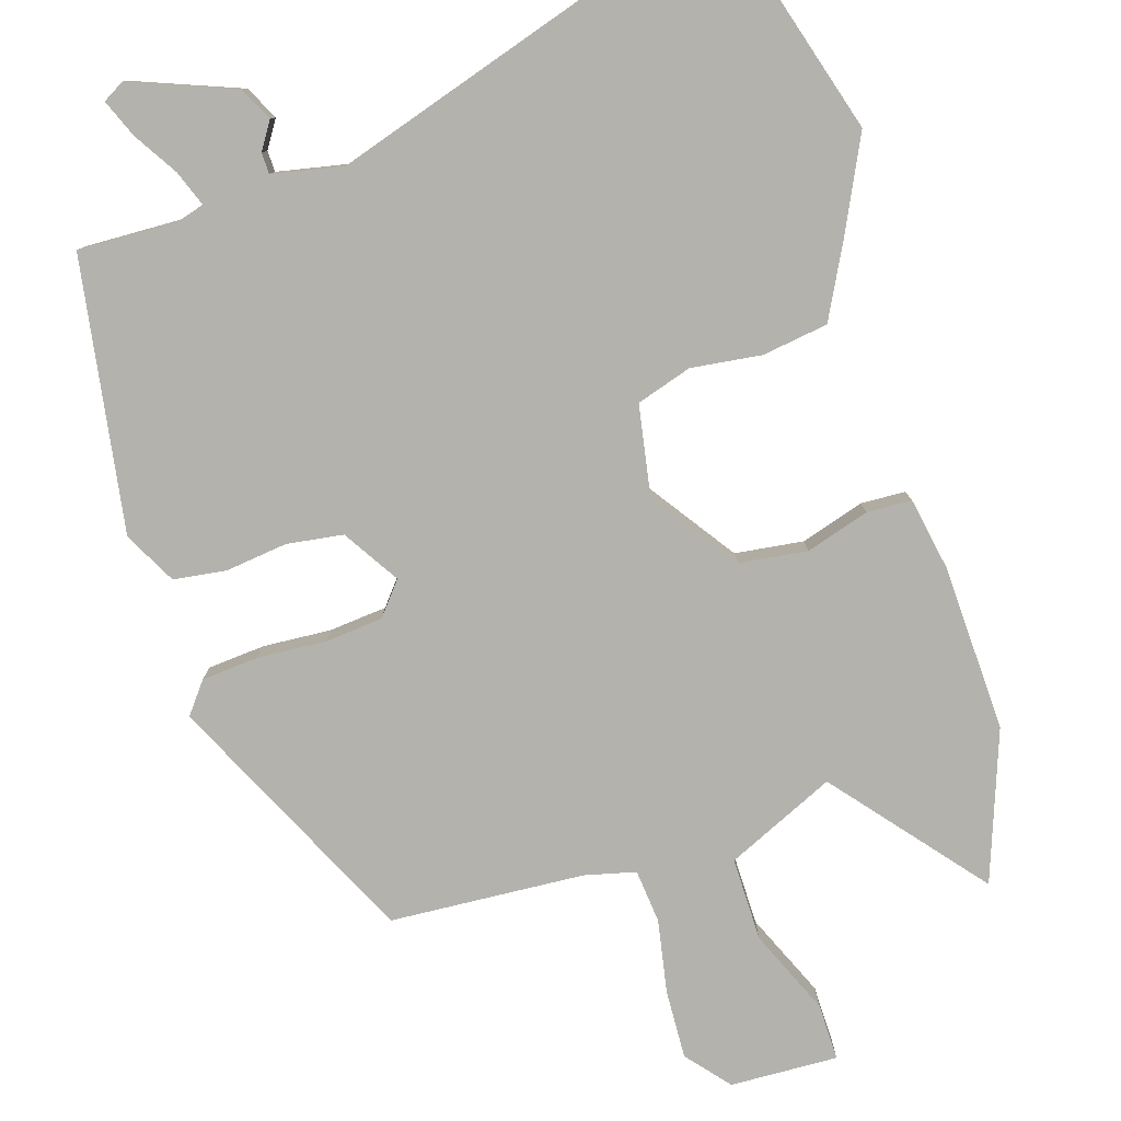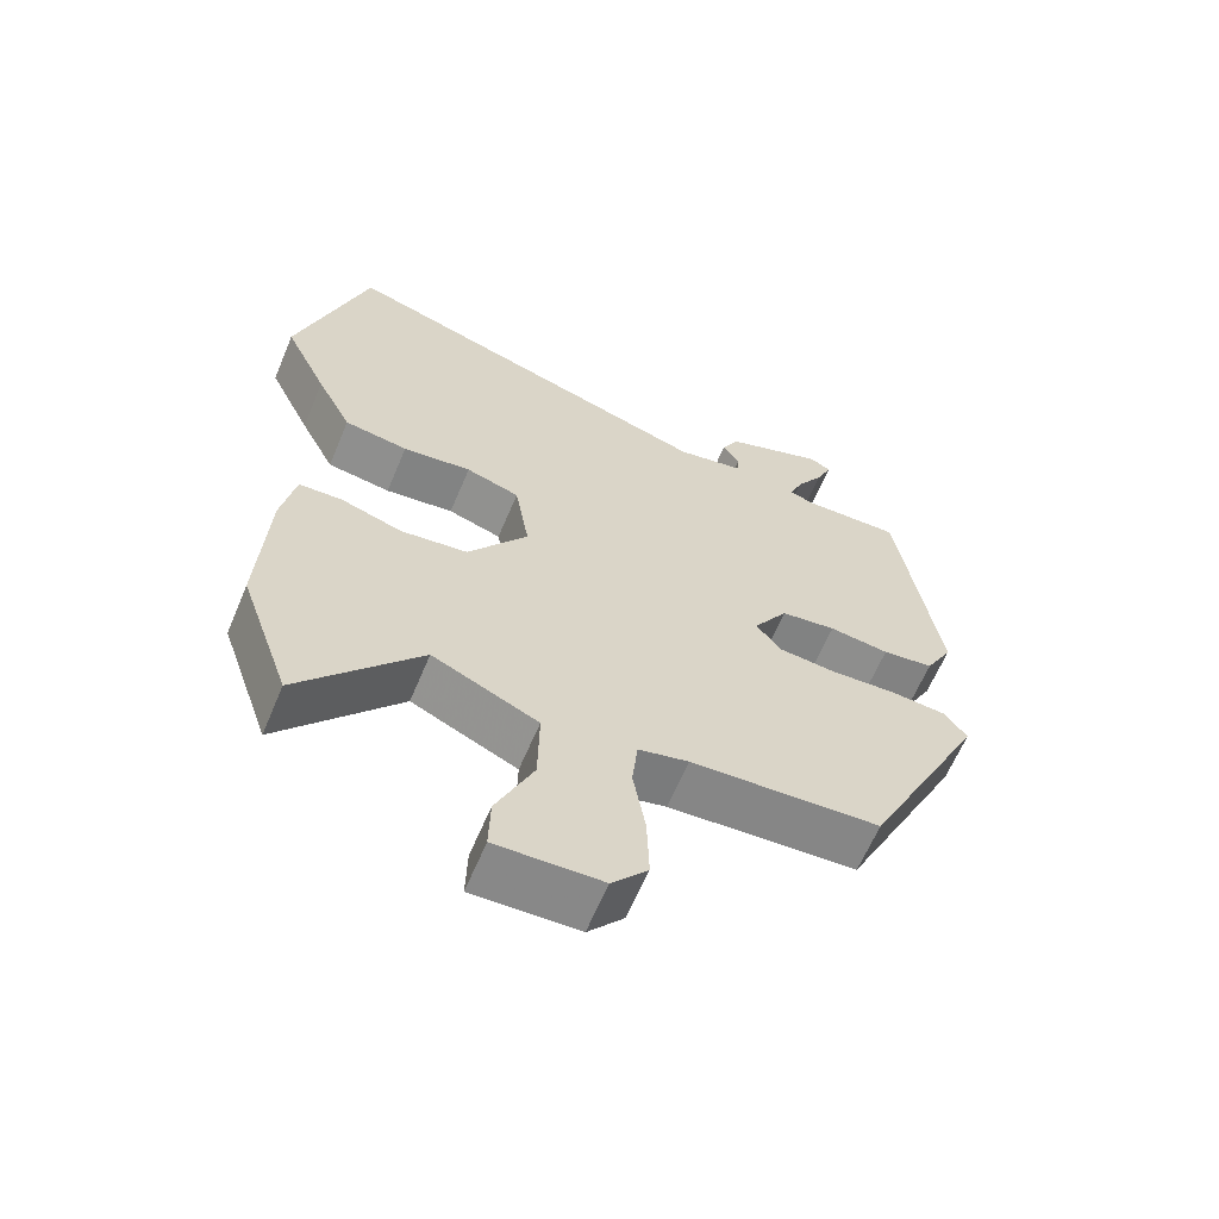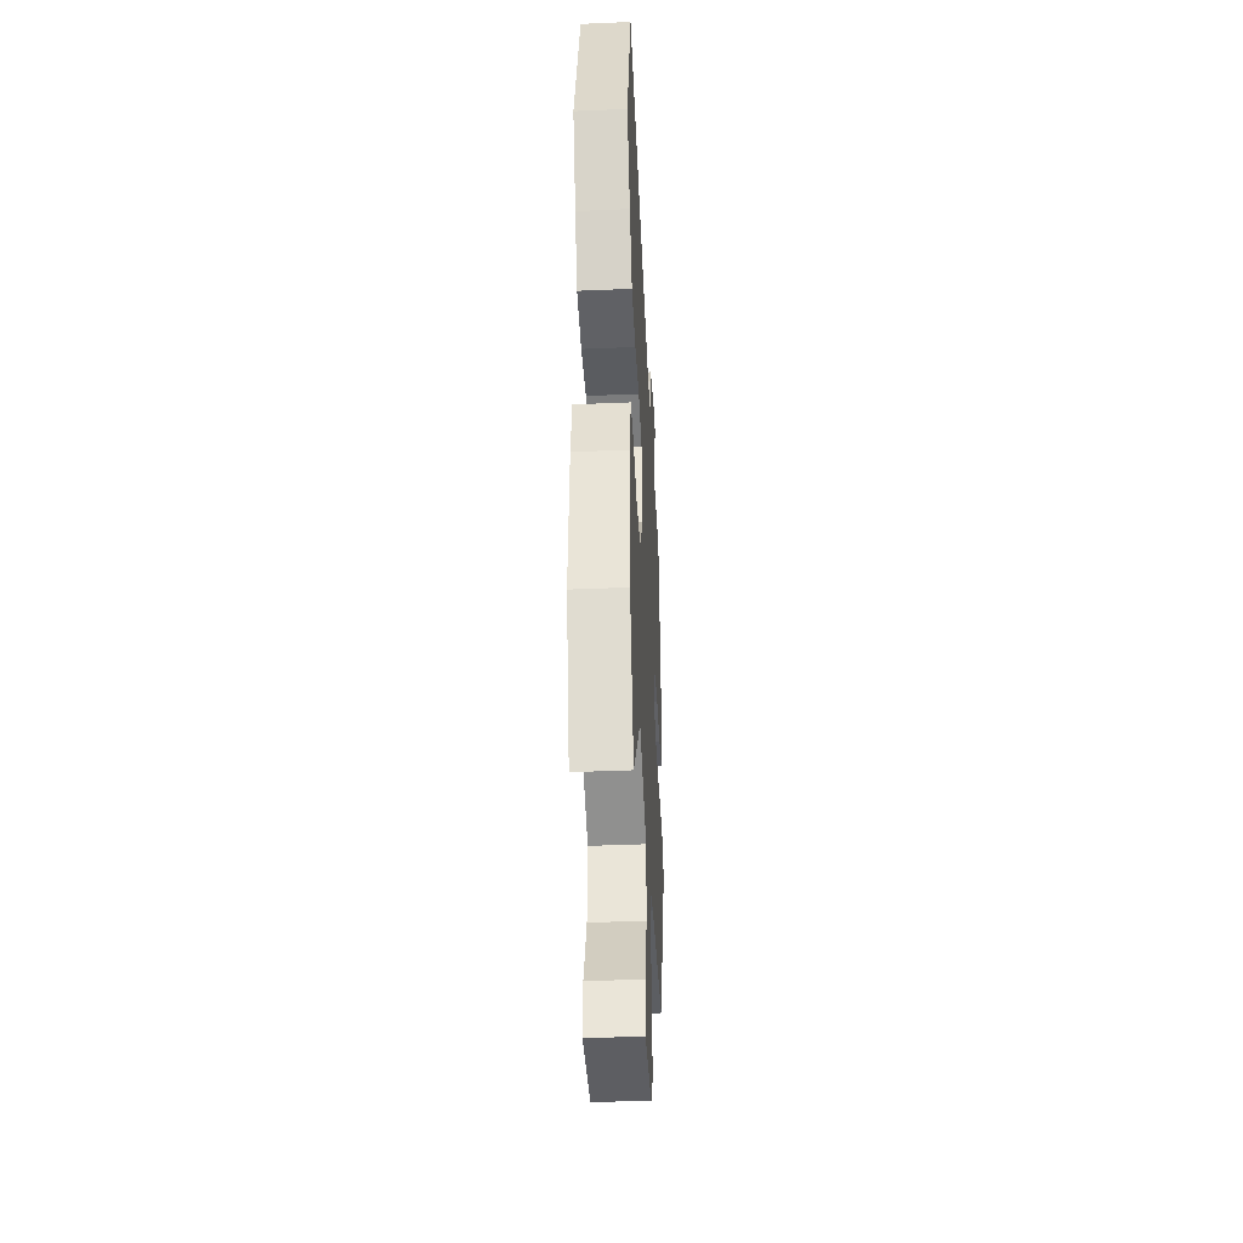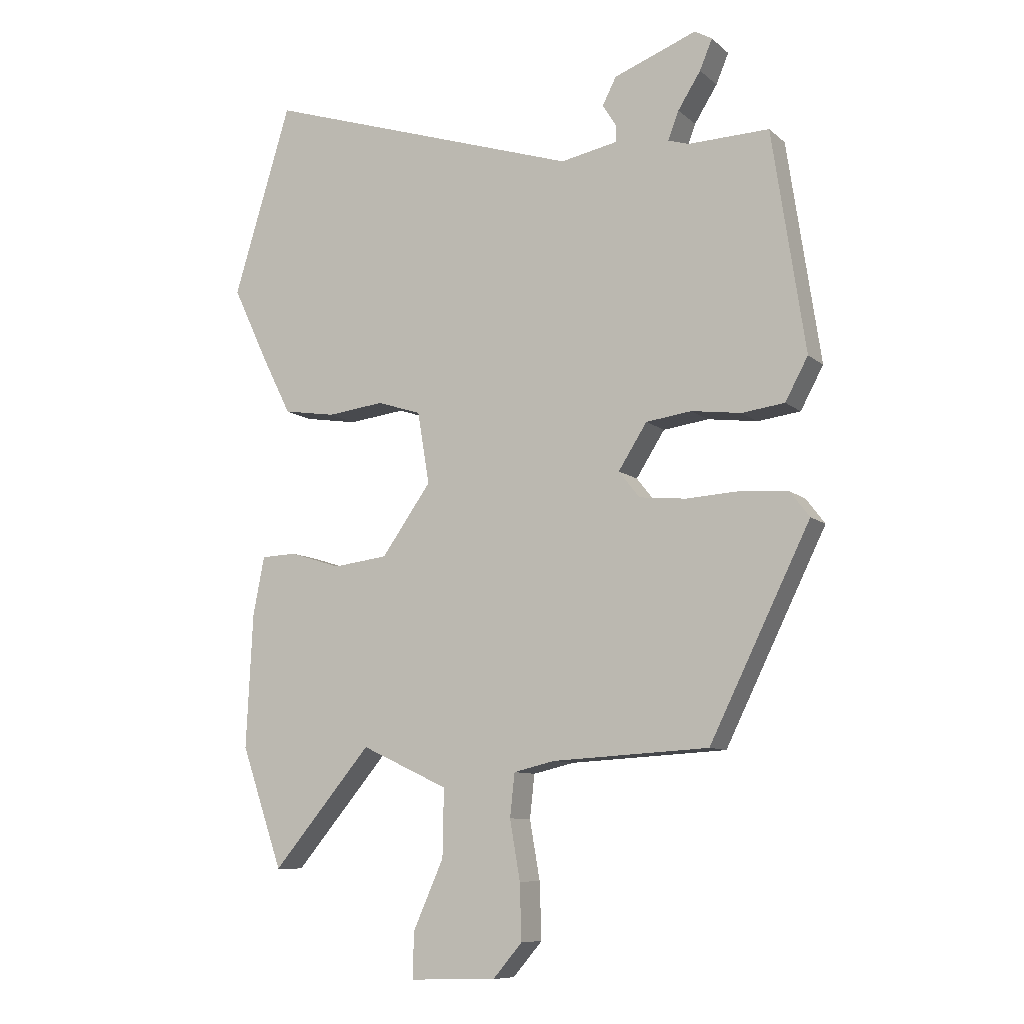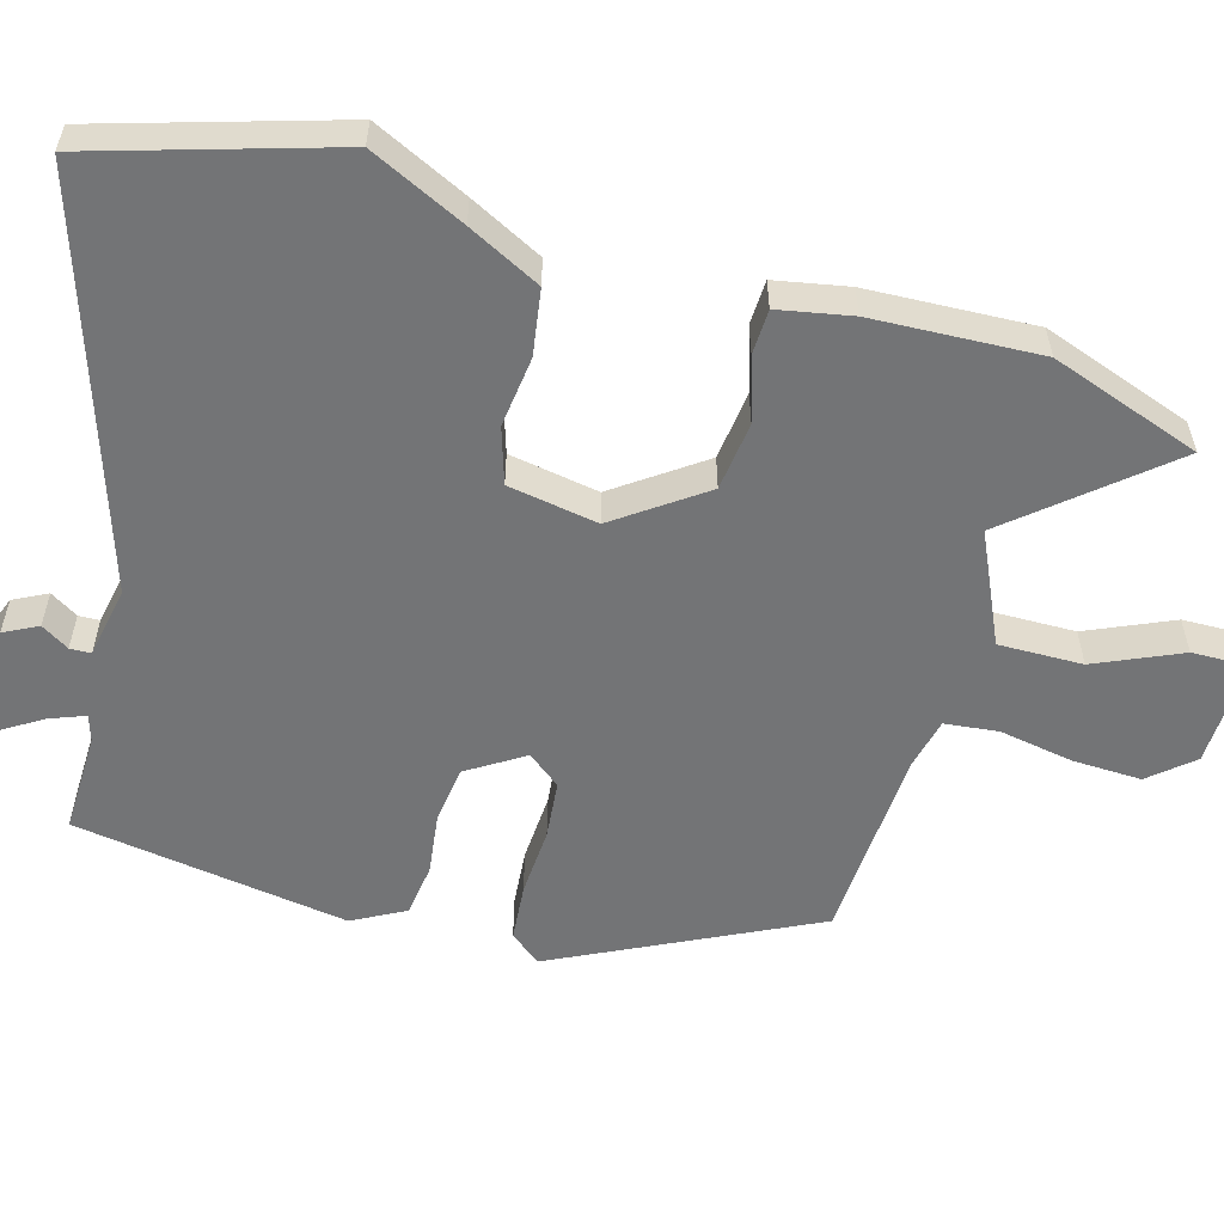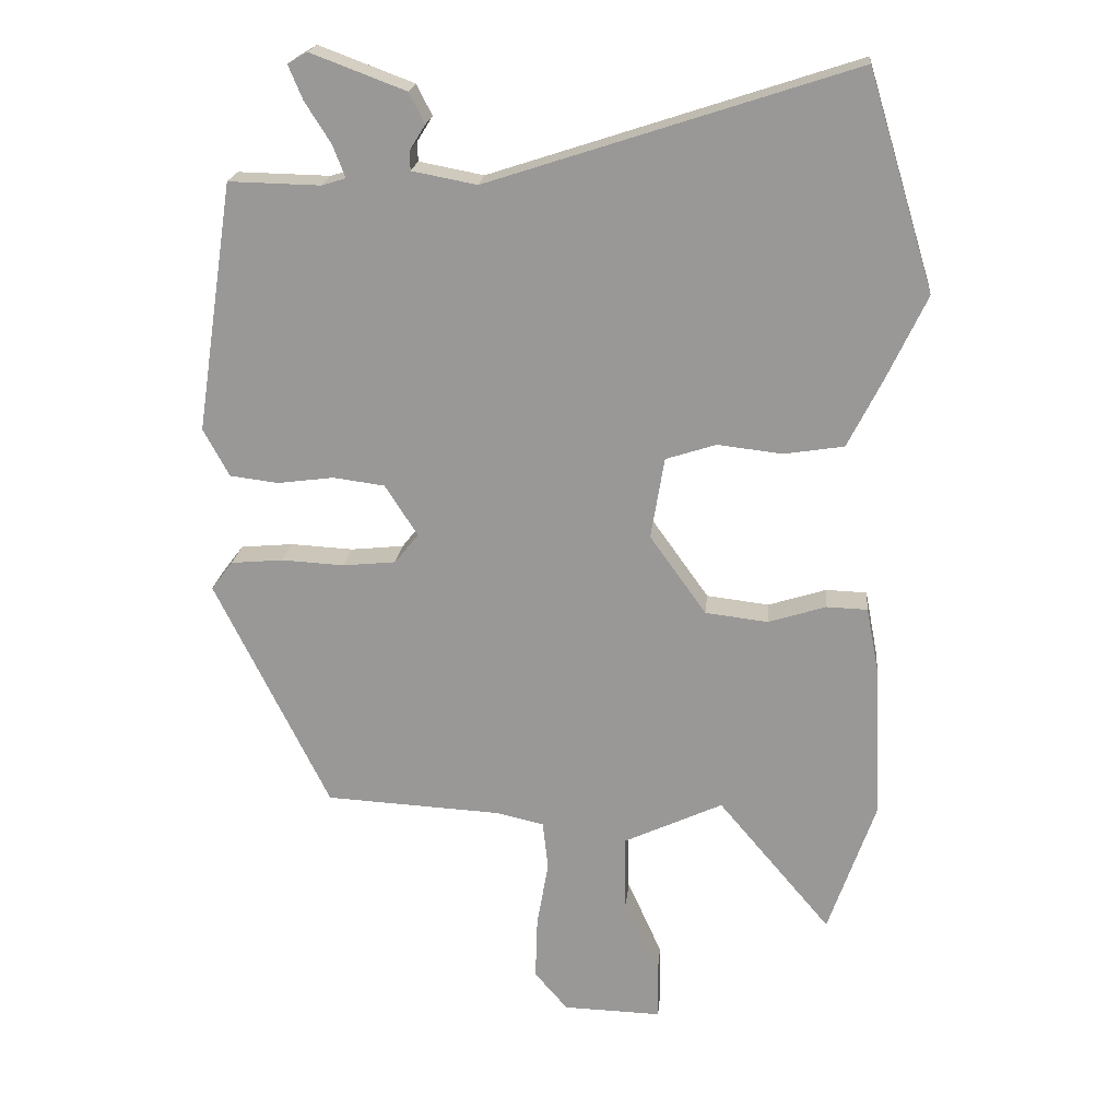
<metadata>
{"format":"obj","ext":"obj","renderer":"f3d","projection":"perspective","resolution":1024,"background":"white","views":[{"elev":-79.5,"azim":16.8,"up":"+Y"},{"elev":-63.1,"azim":157.2,"up":"+Z"},{"elev":-40.8,"azim":93.0,"up":"+Z"},{"elev":-9.3,"azim":-152.9,"up":"+Z"},{"elev":-56.2,"azim":73.9,"up":"+Y"},{"elev":20.3,"azim":5.6,"up":"+Z"}]}
</metadata>
<code>
v -0.325 0.07 -0.48
v -0.493 0.07 -0.14
v -0.461 0.07 -0.098
v -0.384 0.07 -0.091
v -0.292 0.07 -0.096
v -0.214 0.07 -0.088
v -0.179 0.07 -0.044
v -0.227 0.07 0.031
v -0.303 0.07 0.041
v -0.386 0.07 0.03
v -0.457 0.07 0.039
v -0.495 0.07 0.109
v -0.44 0.07 0.476
v -0.305 0.07 0.473
v -0.27 0.07 0.484
v -0.288 0.07 0.531
v -0.326 0.07 0.591
v -0.347 0.07 0.641
v -0.318 0.07 0.658
v -0.179 0.07 0.606
v -0.156 0.07 0.561
v -0.179 0.07 0.524
v -0.178 0.07 0.496
v -0.083 0.07 0.478
v 0.453 0.07 0.653
v 0.55 0.07 0.336
v 0.49 0.07 0.209
v 0.441 0.07 0.112
v 0.353 0.07 0.098
v 0.258 0.07 0.109
v 0.184 0.07 0.085
v 0.164 0.07 -0.035
v 0.247 0.07 -0.151
v 0.339 0.07 -0.162
v 0.424 0.07 -0.135
v 0.484 0.07 -0.137
v 0.503 0.07 -0.235
v 0.514 0.07 -0.459
v 0.444 0.07 -0.66
v 0.278 0.07 -0.464
v 0.132 0.07 -0.532
v 0.134 0.07 -0.644
v 0.185 0.07 -0.758
v 0.187 0.07 -0.834
v 0.042 0.07 -0.83
v -0.007 0.07 -0.773
v -0.004 0.07 -0.68
v 0.013 0.07 -0.582
v 0.005 0.07 -0.51
v -0.064 0.07 -0.494
v -0.325 0 -0.48
v -0.493 0 -0.14
v -0.461 0 -0.098
v -0.384 0 -0.091
v -0.292 0 -0.096
v -0.214 0 -0.088
v -0.179 0 -0.044
v -0.227 0 0.031
v -0.303 0 0.041
v -0.386 0 0.03
v -0.457 0 0.039
v -0.495 0 0.109
v -0.44 0 0.476
v -0.305 0 0.473
v -0.27 0 0.484
v -0.288 0 0.531
v -0.326 0 0.591
v -0.347 0 0.641
v -0.318 0 0.658
v -0.179 0 0.606
v -0.156 0 0.561
v -0.179 0 0.524
v -0.178 0 0.496
v -0.083 0 0.478
v 0.453 0 0.653
v 0.55 0 0.336
v 0.49 0 0.209
v 0.441 0 0.112
v 0.353 0 0.098
v 0.258 0 0.109
v 0.184 0 0.085
v 0.164 0 -0.035
v 0.247 0 -0.151
v 0.339 0 -0.162
v 0.424 0 -0.135
v 0.484 0 -0.137
v 0.503 0 -0.235
v 0.514 0 -0.459
v 0.444 0 -0.66
v 0.278 0 -0.464
v 0.132 0 -0.532
v 0.134 0 -0.644
v 0.185 0 -0.758
v 0.187 0 -0.834
v 0.042 0 -0.83
v -0.007 0 -0.773
v -0.004 0 -0.68
v 0.013 0 -0.582
v 0.005 0 -0.51
v -0.064 0 -0.494
f 45 46 47 48
f 45 48 49
f 42 43 44 45
f 41 42 45 49
f 40 41 49 50
f 38 39 40
f 37 38 40
f 34 35 36 37
f 33 34 37 40
f 32 33 40 50
f 27 28 29 30
f 27 30 31
f 24 25 26 27
f 23 24 27 31
f 19 20 21 22
f 19 22 23
f 16 17 18 19
f 15 16 19 23
f 14 15 23 31
f 9 10 11 12
f 8 9 12 13
f 7 8 13 14
f 2 3 4 5
f 2 5 6
f 1 2 6
f 50 1 6 7
f 31 32 50
f 7 14 31 50
f 98 97 96 95
f 99 98 95
f 95 94 93 92
f 99 95 92 91
f 100 99 91 90
f 90 89 88
f 90 88 87
f 87 86 85 84
f 90 87 84 83
f 100 90 83 82
f 80 79 78 77
f 81 80 77
f 77 76 75 74
f 81 77 74 73
f 72 71 70 69
f 73 72 69
f 69 68 67 66
f 73 69 66 65
f 81 73 65 64
f 62 61 60 59
f 63 62 59 58
f 64 63 58 57
f 55 54 53 52
f 56 55 52
f 56 52 51
f 57 56 51 100
f 100 82 81
f 100 81 64 57
f 1 51 52 2
f 2 52 53 3
f 3 53 54 4
f 4 54 55 5
f 5 55 56 6
f 6 56 57 7
f 7 57 58 8
f 8 58 59 9
f 9 59 60 10
f 10 60 61 11
f 11 61 62 12
f 12 62 63 13
f 13 63 64 14
f 14 64 65 15
f 15 65 66 16
f 16 66 67 17
f 17 67 68 18
f 18 68 69 19
f 19 69 70 20
f 20 70 71 21
f 21 71 72 22
f 22 72 73 23
f 23 73 74 24
f 24 74 75 25
f 25 75 76 26
f 26 76 77 27
f 27 77 78 28
f 28 78 79 29
f 29 79 80 30
f 30 80 81 31
f 31 81 82 32
f 32 82 83 33
f 33 83 84 34
f 34 84 85 35
f 35 85 86 36
f 36 86 87 37
f 37 87 88 38
f 38 88 89 39
f 39 89 90 40
f 40 90 91 41
f 41 91 92 42
f 42 92 93 43
f 43 93 94 44
f 44 94 95 45
f 45 95 96 46
f 46 96 97 47
f 47 97 98 48
f 48 98 99 49
f 49 99 100 50
f 50 100 51 1

</code>
